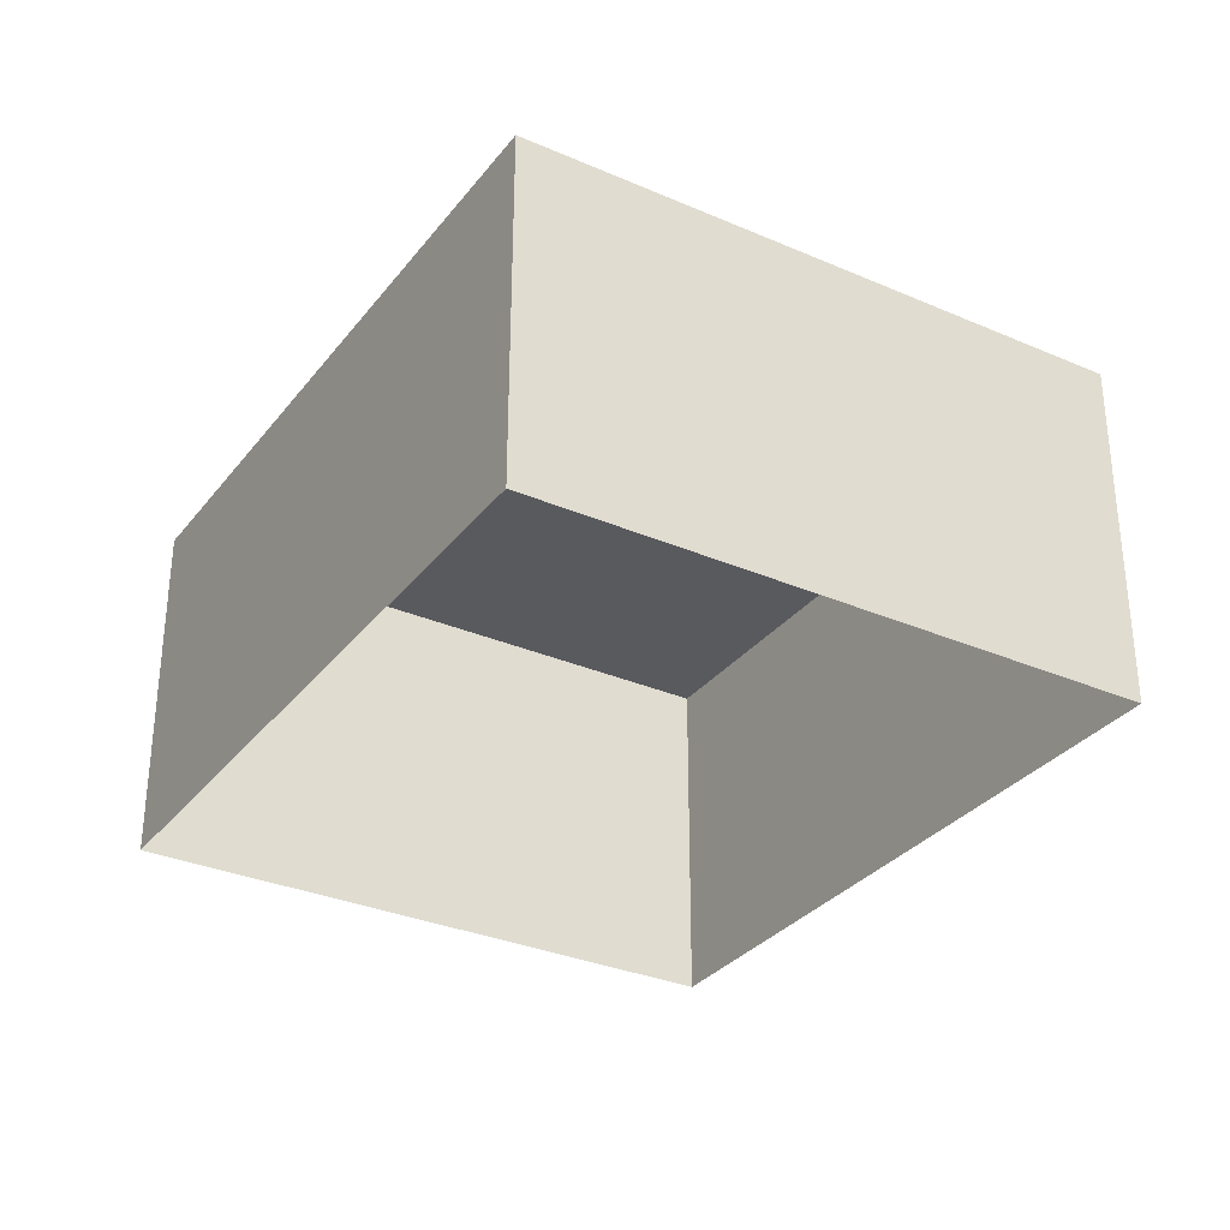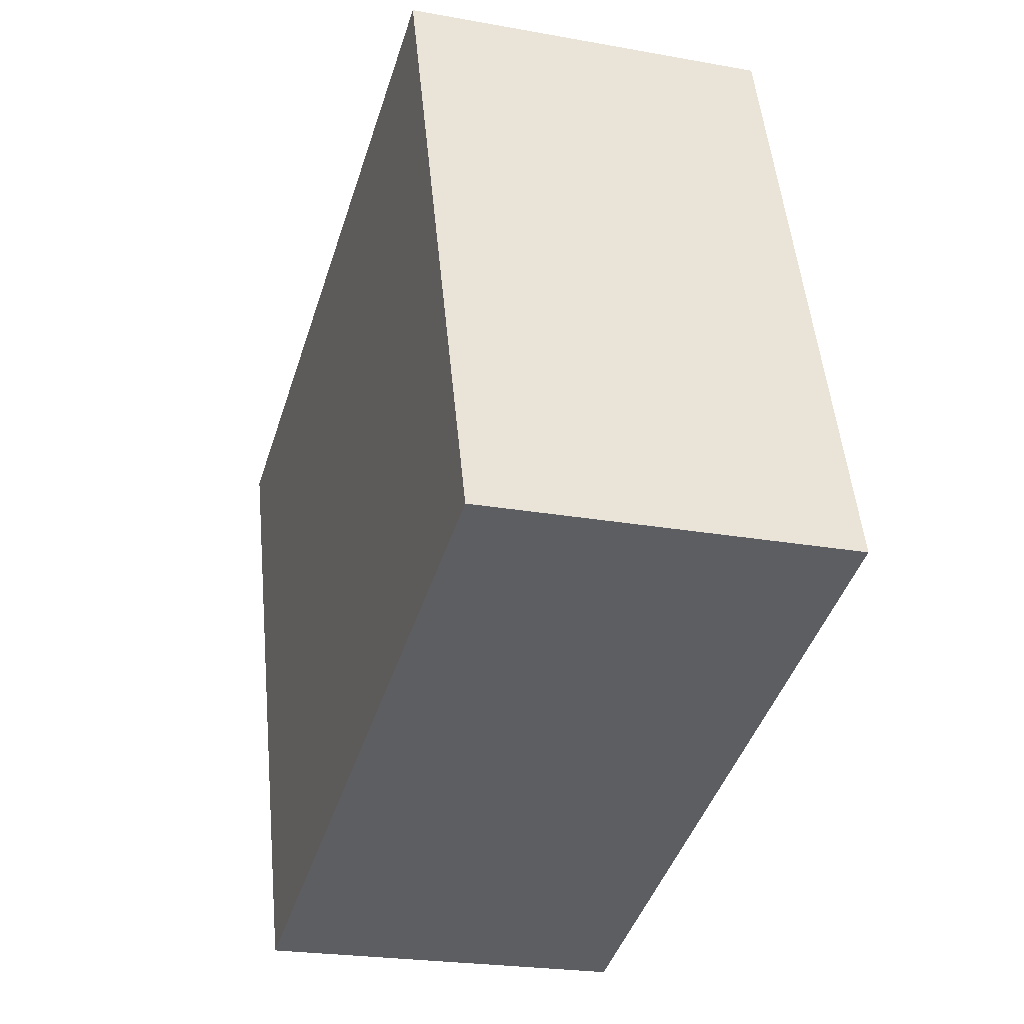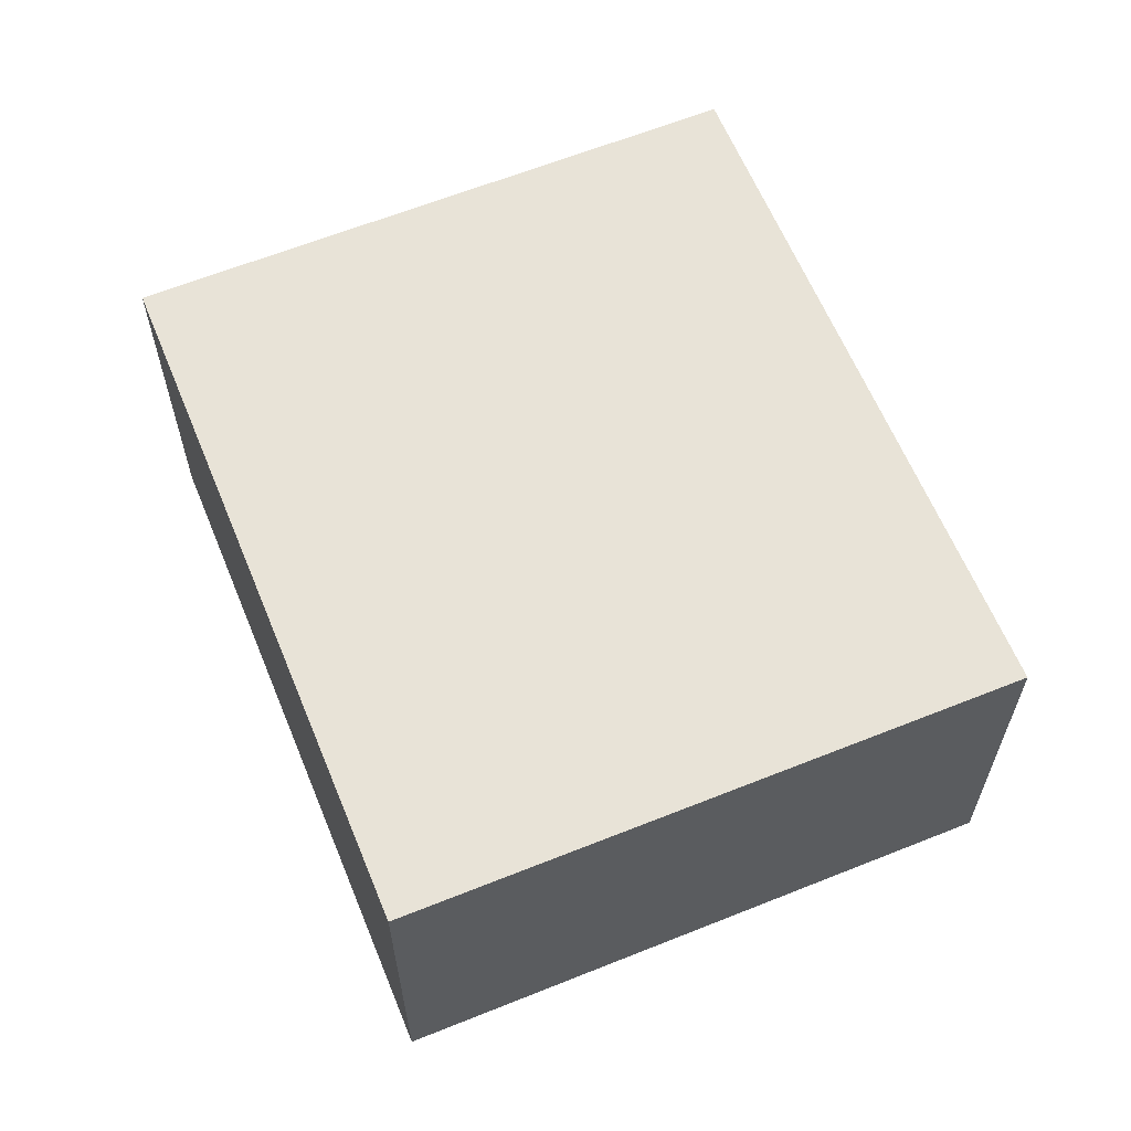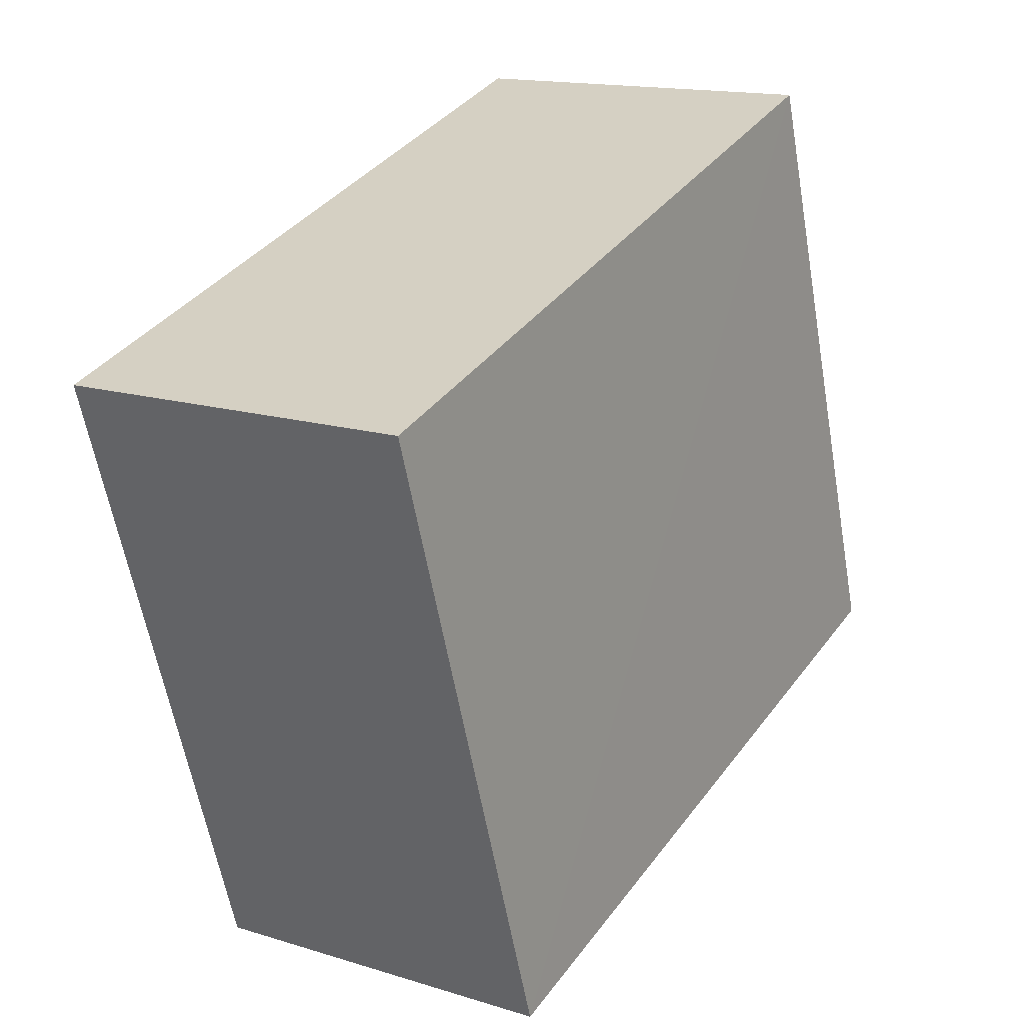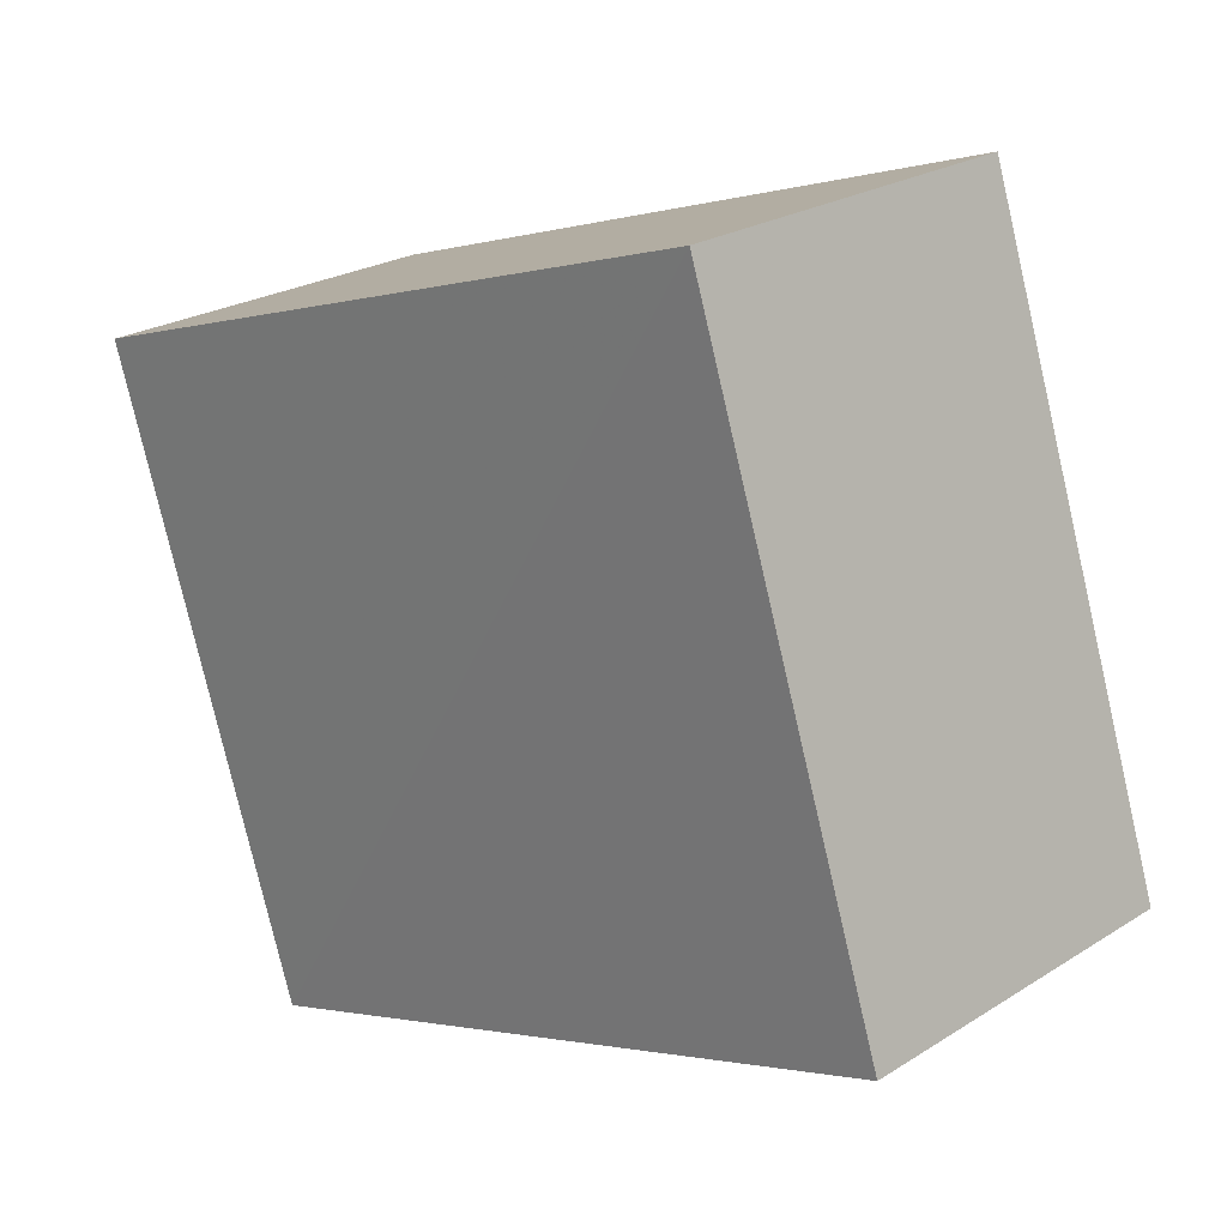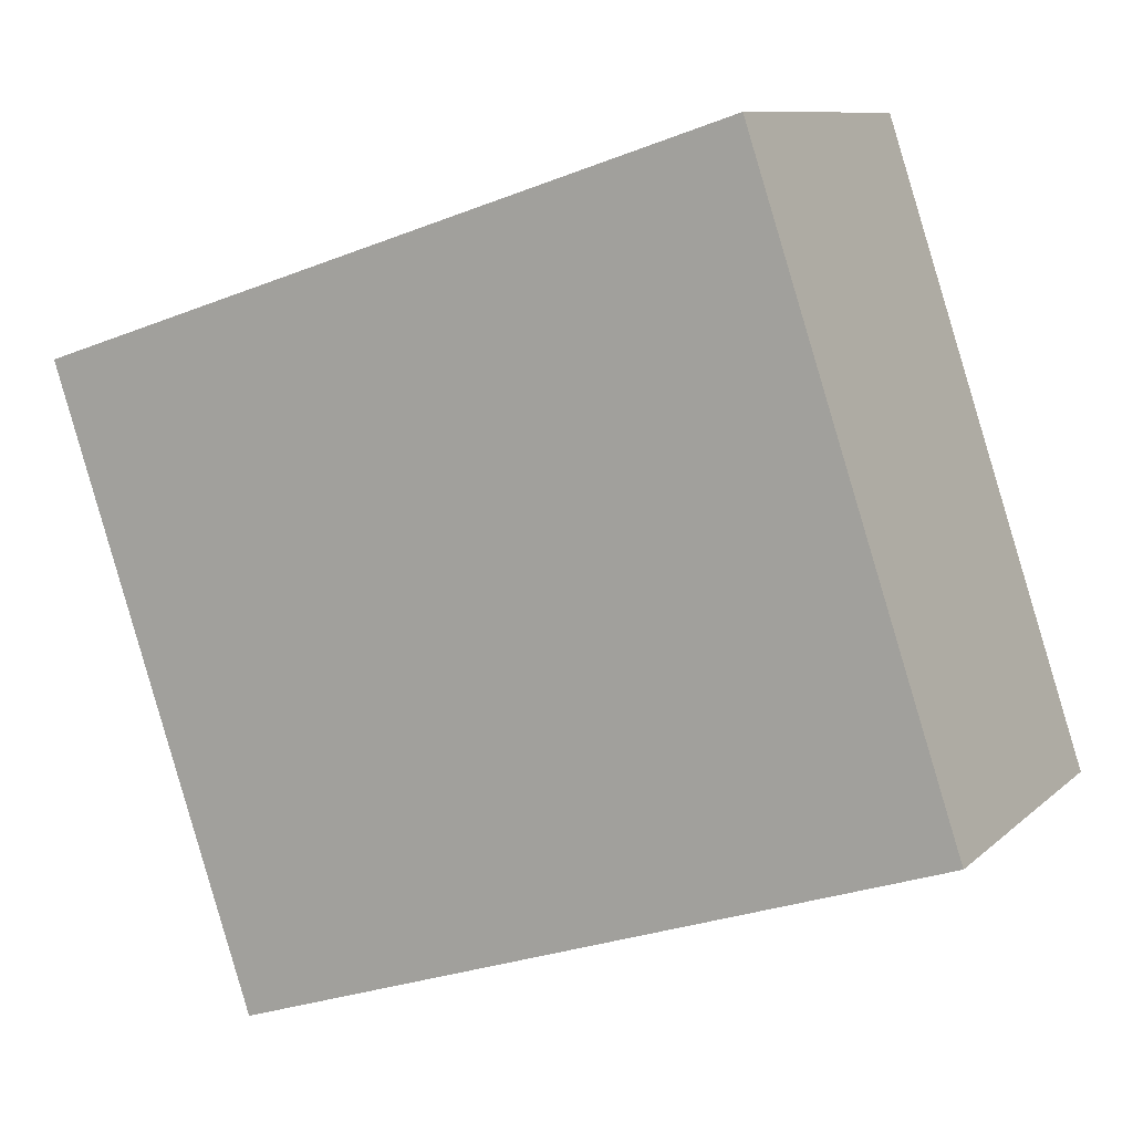
<metadata>
{"format":"obj","ext":"obj","renderer":"f3d","projection":"perspective","resolution":1024,"background":"white","views":[{"elev":-31.7,"azim":76.9,"up":"+Z"},{"elev":-22.5,"azim":72.5,"up":"+Y"},{"elev":61.8,"azim":86.0,"up":"+Z"},{"elev":14.8,"azim":-56.8,"up":"+Y"},{"elev":23.8,"azim":43.8,"up":"+Y"},{"elev":9.6,"azim":25.9,"up":"+Y"}]}
</metadata>
<code>
v -2.198e+05 -1.248e+05 12.93
v -2.198e+05 -1.248e+05 12.93
v -2.198e+05 -1.248e+05 12.93
v -2.198e+05 -1.248e+05 12.93
v -2.198e+05 -1.248e+05 15.72
v -2.198e+05 -1.248e+05 15.72
v -2.198e+05 -1.248e+05 15.72
v -2.198e+05 -1.248e+05 15.72
f 1 2 3
f 4 1 3
f 5 6 7
f 8 5 7
f 5 1 4
f 6 5 4
f 7 3 2
f 8 7 2
f 7 4 3
f 7 6 4
f 5 2 1
f 5 8 2

</code>
